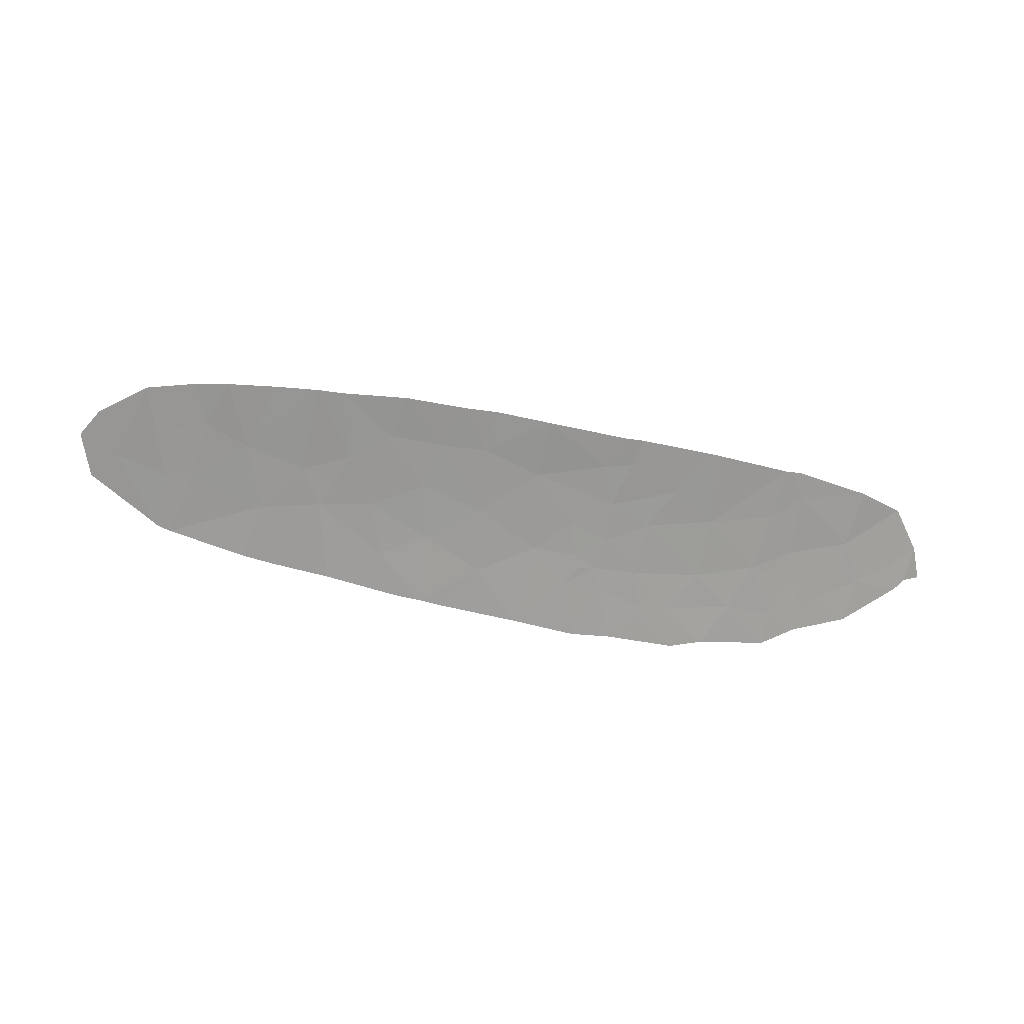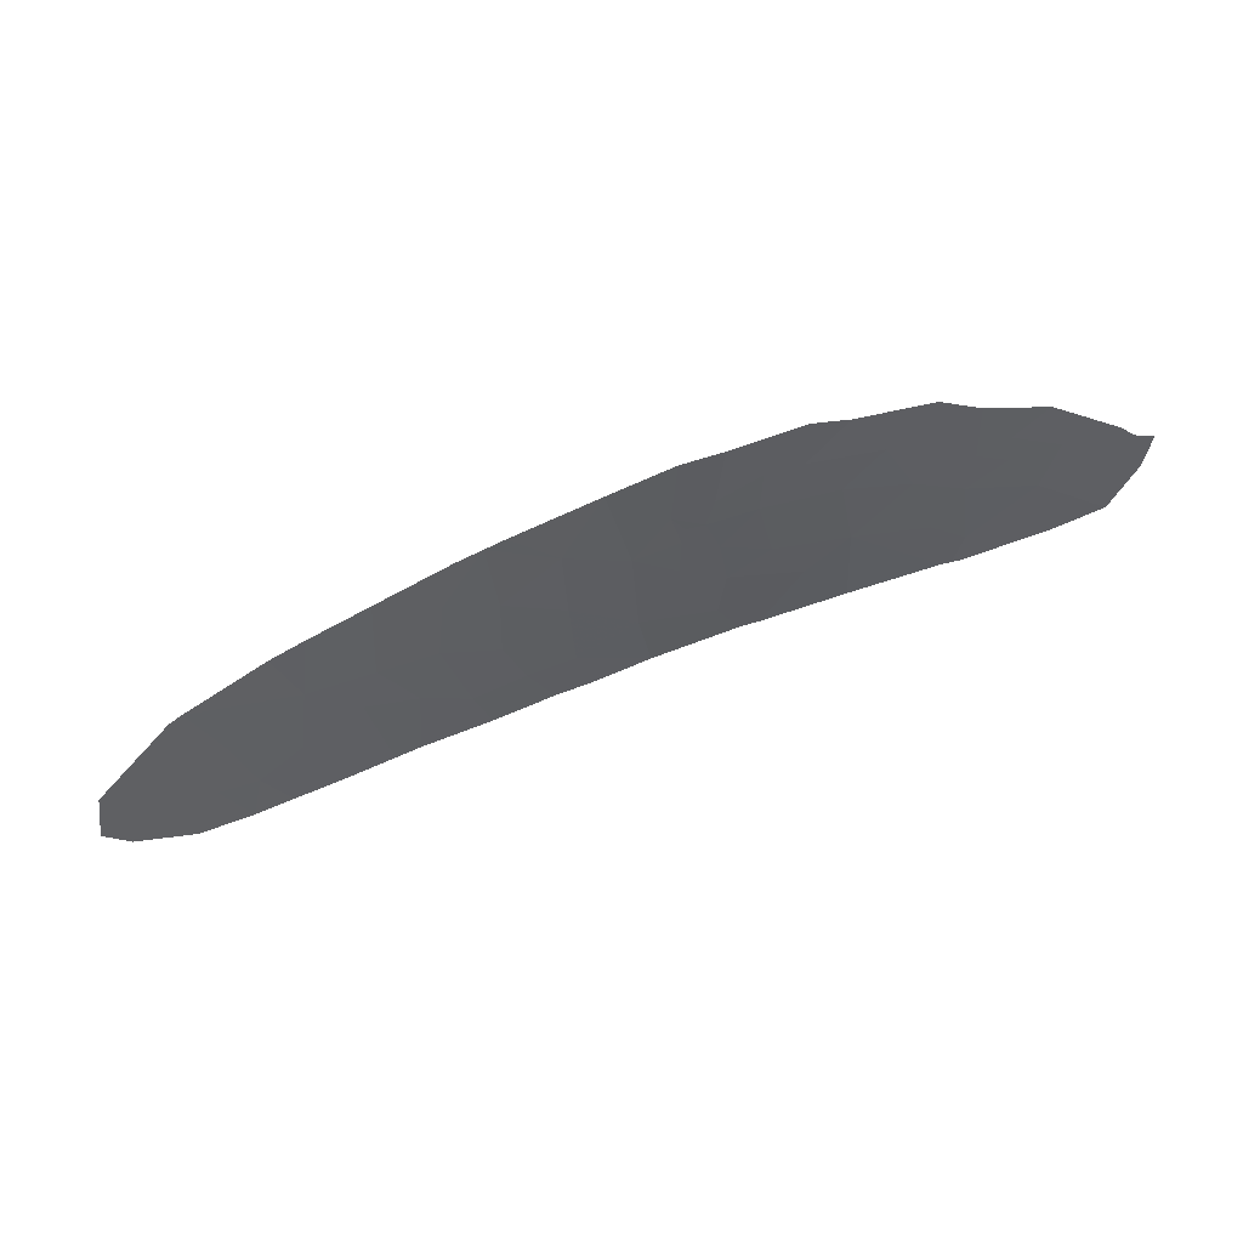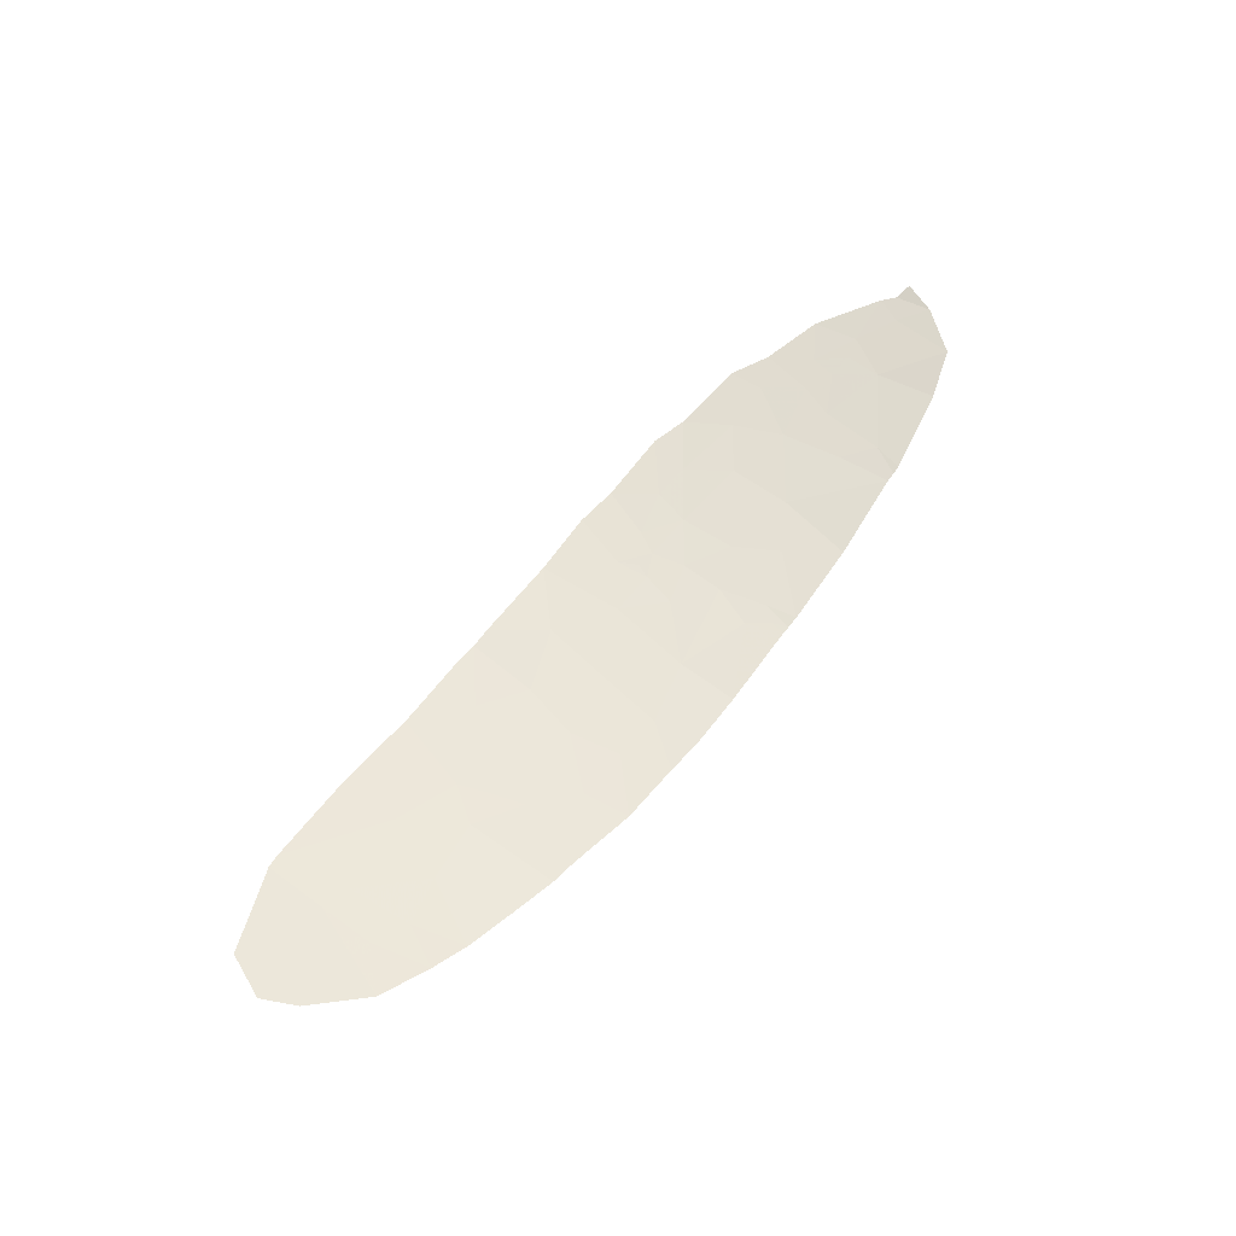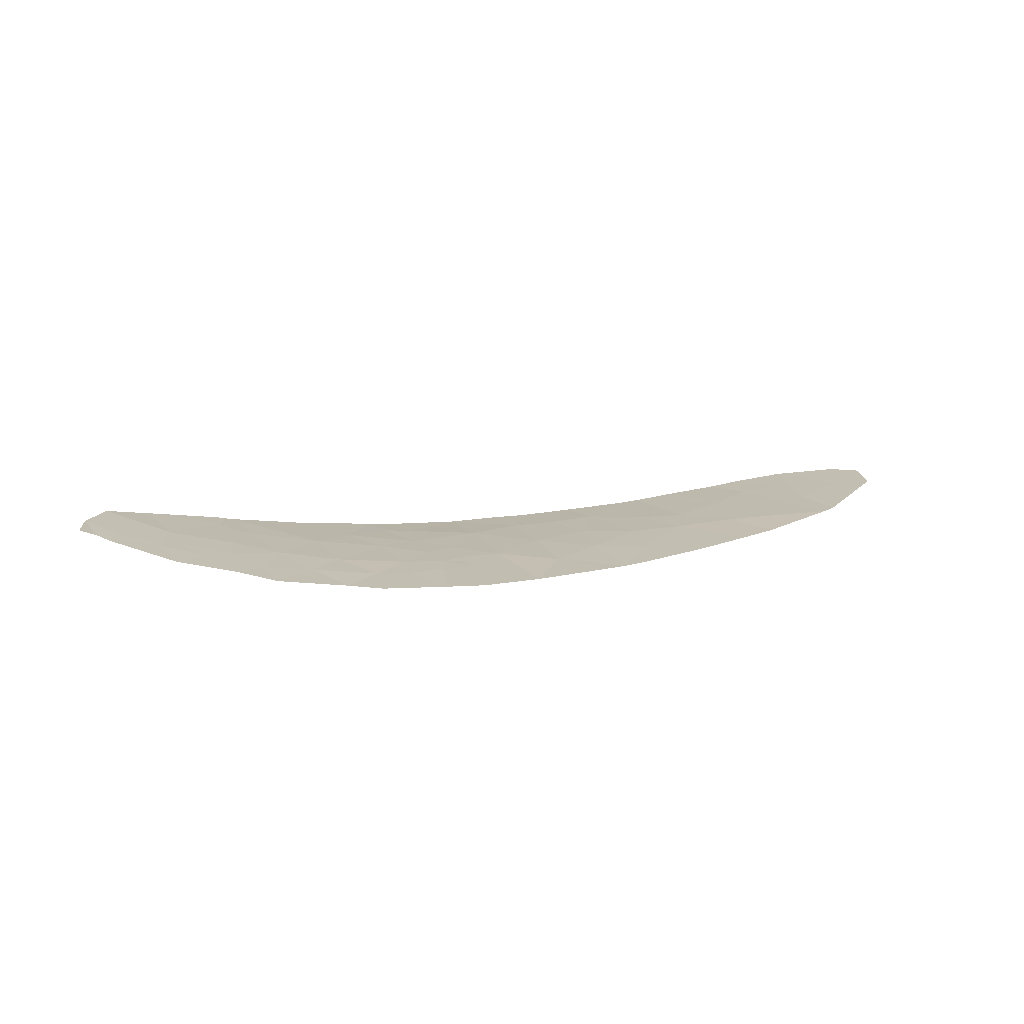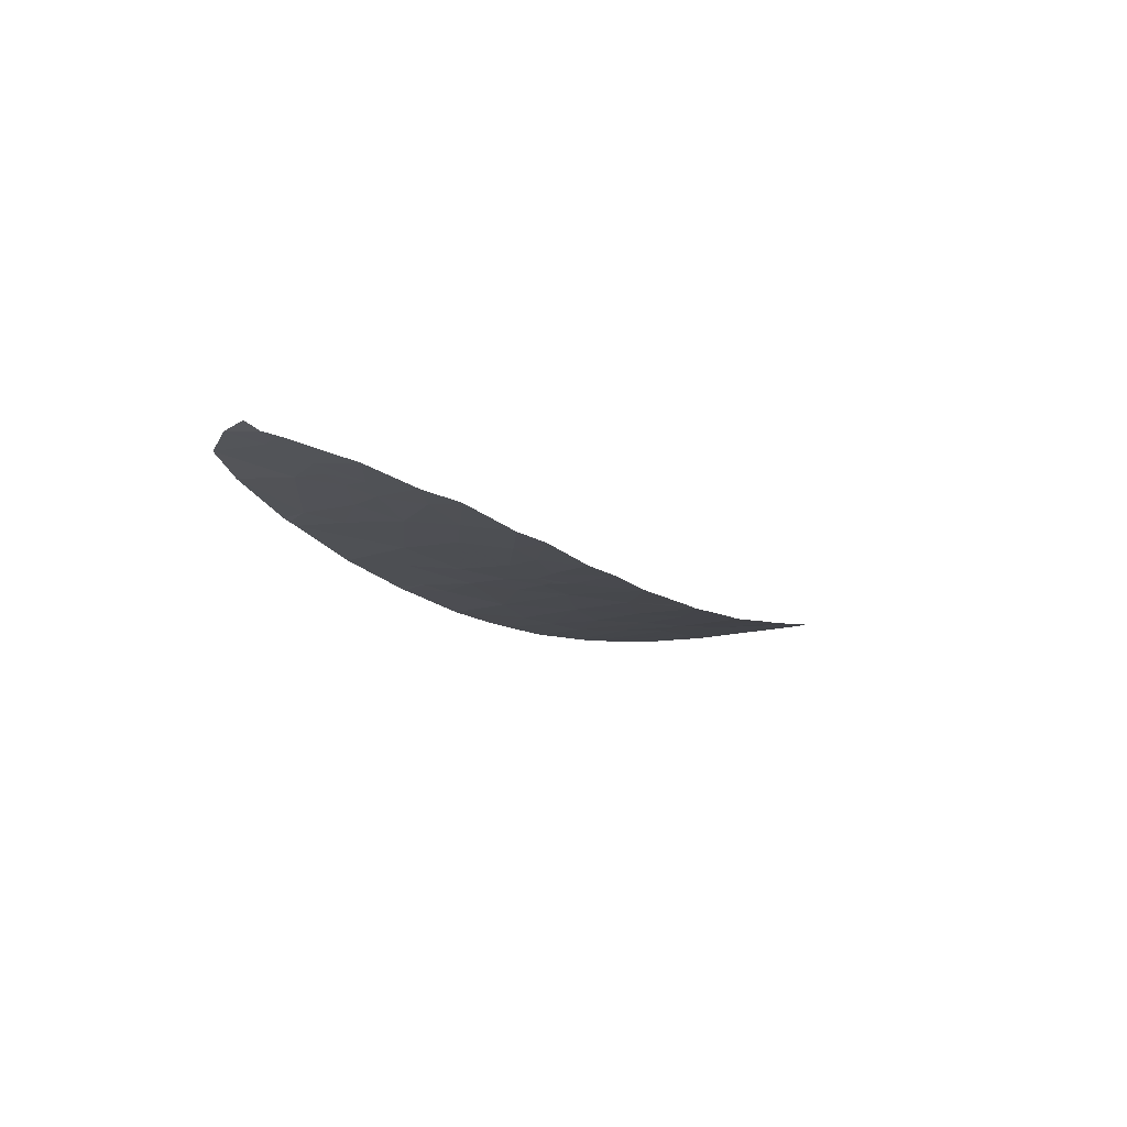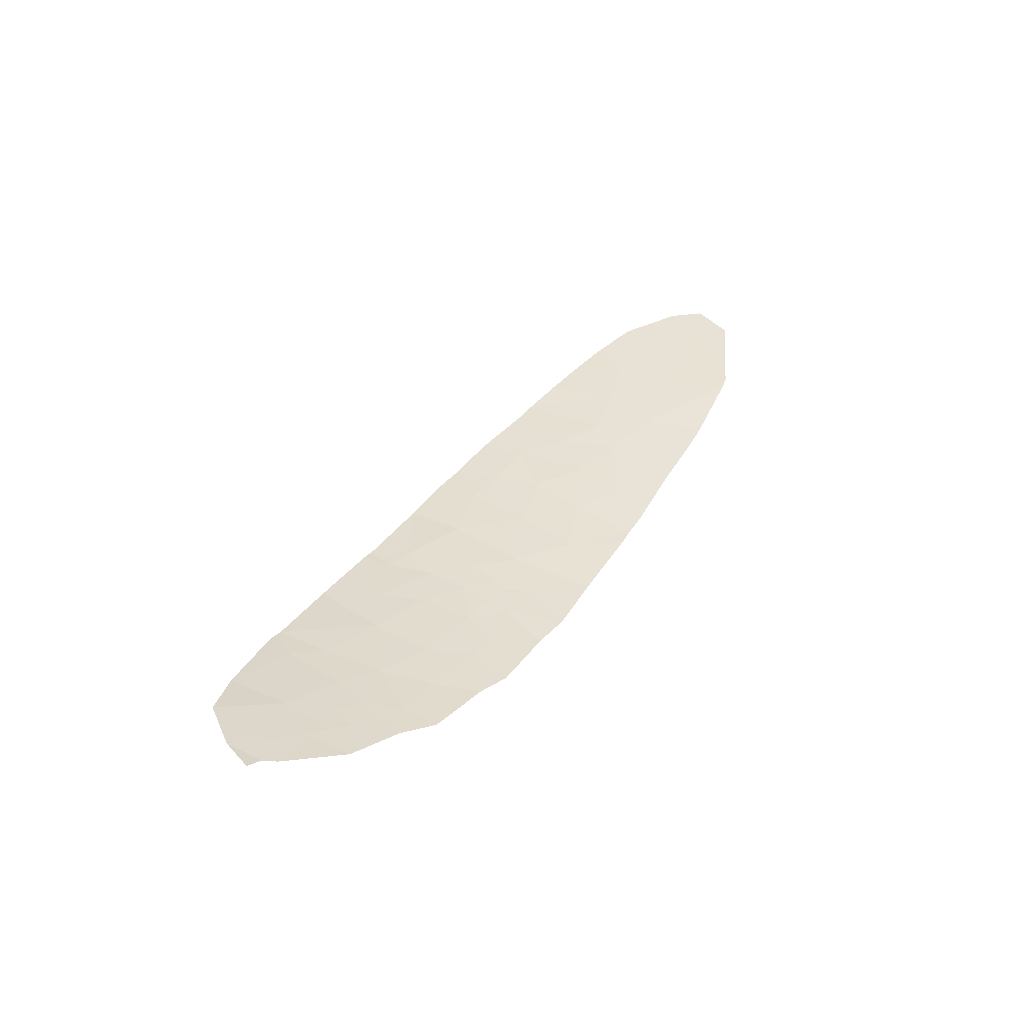
<metadata>
{"format":"obj","ext":"obj","renderer":"f3d","projection":"perspective","resolution":1024,"background":"white","views":[{"elev":-70.3,"azim":-178.4,"up":"+Y"},{"elev":49.1,"azim":160.0,"up":"+Z"},{"elev":54.1,"azim":141.2,"up":"+Y"},{"elev":16.9,"azim":-14.3,"up":"+Y"},{"elev":-9.6,"azim":-44.1,"up":"+Y"},{"elev":40.5,"azim":-46.3,"up":"+Y"}]}
</metadata>
<code>
v 53.57 25.34 37.2
v 53.59 25.32 36.42
v 53.79 25.26 36.37
v 54.4 25.16 37.64
v 54.01 25.21 36.32
v 56.08 24.73 35.62
v 56.17 24.8 37.61
v 64.12 24 36.06
v 62.57 24.06 36.84
v 64.11 24.03 37.57
v 62.7 24.07 38.59
v 65.01 24.01 39.27
v 65.39 24.03 38
v 64.38 24 39.42
v 66.91 24.05 38.66
v 62.77 24.06 39.45
v 63.89 24.02 39.58
v 61.72 24.09 40.17
v 60.26 24.23 39.09
v 60.13 24.23 40.67
v 58.6 24.32 35.35
v 58.37 24.32 34.98
v 58.56 24.3 34.94
v 59.09 24.29 35.73
v 58.37 24.37 35.76
v 62.9 23.92 33.85
v 62.4 24.01 35.08
v 62.01 23.97 34.01
v 60.94 24.13 35.87
v 60.6 24.05 34.38
v 66.08 24 35.17
v 66.57 24.04 35.94
v 67.38 24.07 35.5
v 66.99 24.07 36.53
v 66.98 24.06 35.99
v 66.14 23.92 33.35
v 64.86 23.95 34.6
v 65.54 24.03 36.55
v 69.25 24.23 38.03
v 68.41 24.17 38.28
v 68.62 24.19 36.6
v 68.28 24.14 35.65
v 68.83 24.17 34.85
v 69.23 24.15 33.07
v 69.91 24.27 34.22
v 70.46 24.35 35.71
v 71.24 24.45 37.33
v 52.19 25.71 38.73
v 50.62 26.17 37.93
v 51.69 25.83 37.27
v 53.79 25.32 38.81
v 54.94 25.06 39.12
v 53.65 25.34 39.78
v 54.41 25.15 40.59
v 54.62 25.09 41.49
v 55.62 24.91 40.25
v 53.66 25.31 41.18
v 56.43 24.73 41.24
v 56.49 24.76 39.2
v 57.36 24.6 40.12
v 58.3 24.47 38.95
v 57.95 24.51 37.57
v 58.06 24.38 35.05
v 57.14 24.6 36.64
v 50.33 26.19 40.09
v 50.06 26.31 39.17
v 50.8 26.08 39.58
v 50.63 26.1 40.32
v 51.83 25.78 39.93
v 58.93 24.35 36.85
v 59.13 24.35 37.93
v 60.04 24.25 37.37
v 61.12 24.17 38.02
v 60 24.26 38.28
v 59.93 24.26 38.68
v 59.29 24.33 39.39
v 59.09 24.33 40.82
v 59.49 24.32 38.72
v 58.25 24.46 39.96
v 57.3 24.59 41.28
v 52.32 25.67 39.63
v 52.92 25.52 39.58
v 52.95 25.5 40.25
v 52.19 25.66 41.06
v 49.91 26.35 40.08
v 71.49 24.45 33.19
v 70.87 24.38 34.36
v 70.17 24.28 33.08
v 71.2 24.44 35.66
v 73.51 24.8 34.55
v 72.51 24.63 35.14
v 72.91 24.7 33.9
v 71.7 24.51 37.07
v 73.34 24.77 35.74
v 71.57 24.49 37.18
v 67.91 24.04 33.15
v 71.12 24.43 36.47
v 66.77 23.94 33.25
v 63.57 23.97 34.9
v 64.41 23.88 33.52
v 53.94 25.24 36.88
f 3 1 2
f 7 4 5
f 5 6 7
f 10 9 8
f 11 9 10
f 14 13 12
f 14 10 13
f 13 15 12
f 17 16 11
f 17 18 16
f 20 19 18
f 23 21 22
f 23 24 21
f 21 25 22
f 21 24 25
f 28 26 27
f 30 28 27
f 27 29 30
f 27 9 29
f 33 32 31
f 32 35 34
f 35 32 33
f 37 36 31
f 38 10 8
f 10 38 13
f 41 39 40
f 42 41 33
f 41 34 33
f 45 43 44
f 43 45 46
f 47 39 41
f 41 43 46
f 46 47 41
f 50 48 49
f 4 52 51
f 51 52 53
f 56 54 52
f 56 55 54
f 53 54 57
f 53 52 54
f 55 57 54
f 60 58 56
f 56 59 60
f 59 56 52
f 7 59 52
f 62 61 59
f 59 7 62
f 64 63 25
f 64 6 63
f 67 65 66
f 69 67 48
f 69 68 67
f 68 65 67
f 72 71 70
f 70 24 29
f 29 72 70
f 74 72 73
f 74 71 72
f 75 74 19
f 18 73 11
f 18 19 73
f 18 11 16
f 73 19 74
f 20 77 76
f 76 19 20
f 78 19 76
f 80 79 77
f 80 60 79
f 60 61 79
f 80 58 60
f 59 61 60
f 76 77 79
f 79 61 76
f 61 78 76
f 61 71 78
f 61 62 71
f 75 19 78
f 74 75 78
f 74 78 71
f 25 24 70
f 7 64 62
f 7 52 4
f 69 48 81
f 83 82 53
f 82 48 51
f 51 53 82
f 82 81 48
f 82 83 81
f 84 83 57
f 53 57 83
f 69 81 83
f 83 84 69
f 51 48 1
f 1 4 51
f 84 68 69
f 67 49 48
f 67 66 49
f 66 65 85
f 88 86 87
f 87 45 88
f 89 87 86
f 92 90 91
f 91 86 92
f 94 93 91
f 90 94 91
f 89 93 95
f 46 87 89
f 46 45 87
f 91 89 86
f 91 93 89
f 42 43 41
f 43 42 33
f 96 44 43
f 88 45 44
f 95 47 97
f 95 97 89
f 97 46 89
f 97 47 46
f 38 8 37
f 37 31 38
f 43 33 98
f 98 96 43
f 98 33 31
f 31 36 98
f 34 35 33
f 32 34 38
f 32 38 31
f 29 9 73
f 73 72 29
f 24 30 29
f 24 23 30
f 63 22 25
f 99 27 26
f 37 8 99
f 100 36 37
f 99 26 100
f 100 37 99
f 58 55 56
f 70 71 62
f 64 25 70
f 70 62 64
f 11 73 9
f 34 40 15
f 34 41 40
f 13 38 34
f 34 15 13
f 14 17 11
f 11 10 14
f 9 99 8
f 9 27 99
f 7 6 64
f 4 101 5
f 3 5 101
f 1 101 4
f 1 48 50
f 50 2 1
f 1 3 101

</code>
